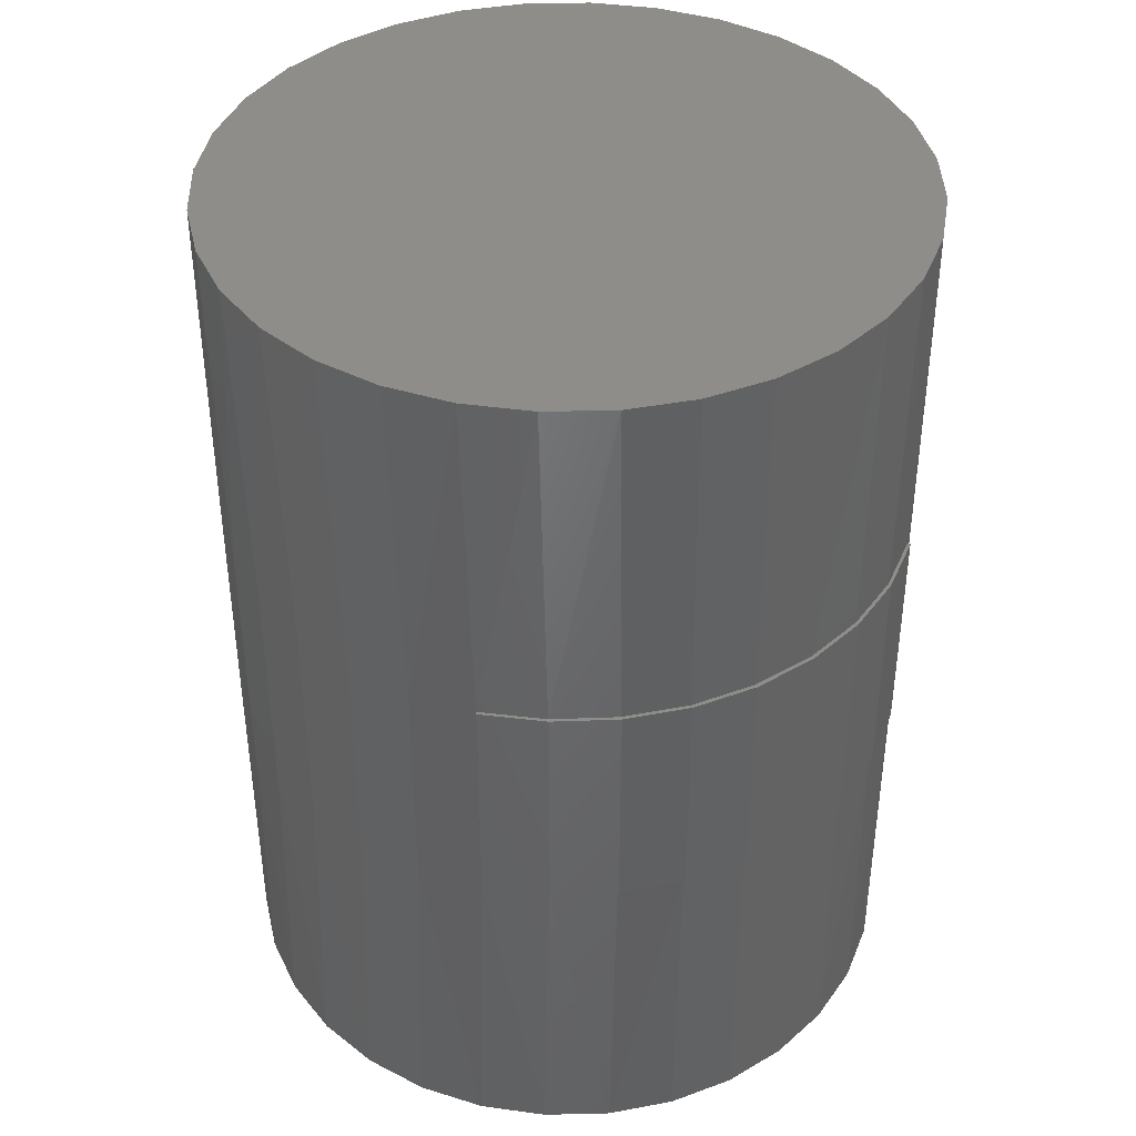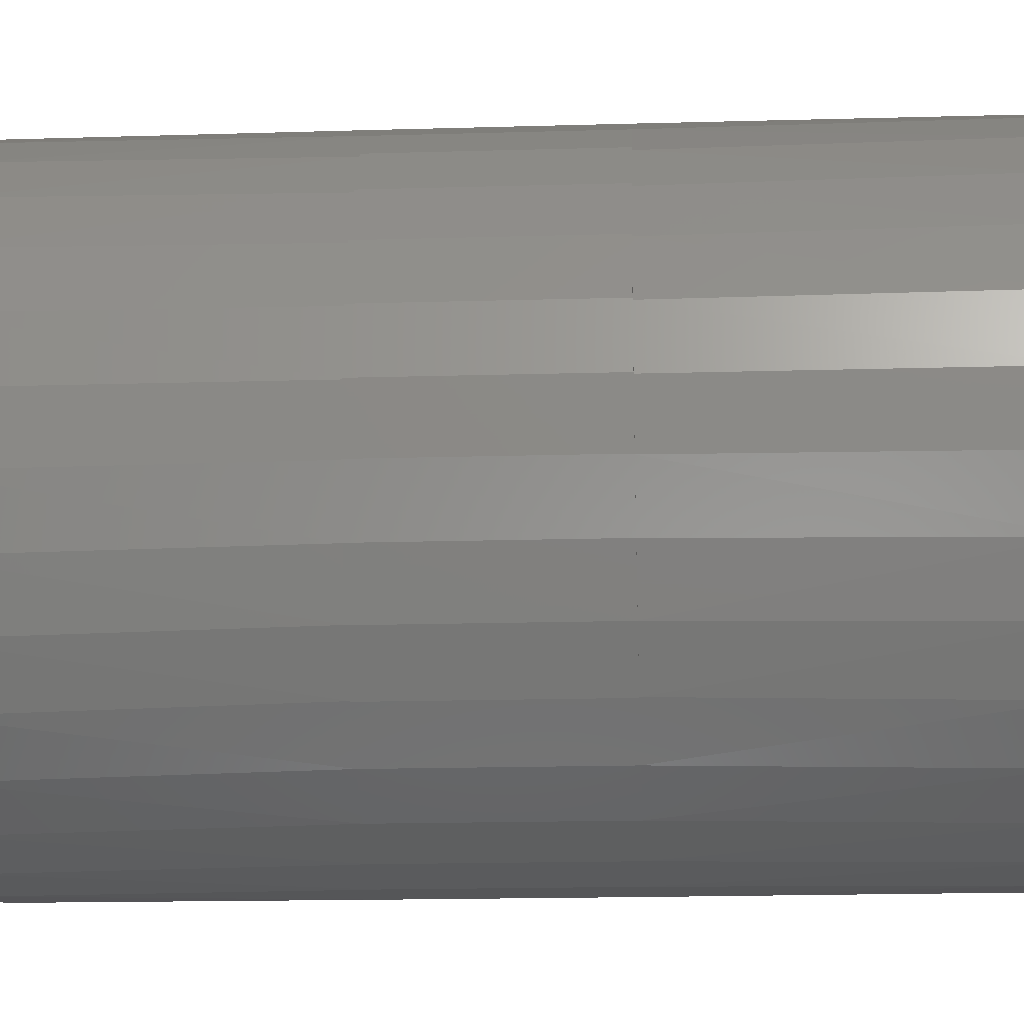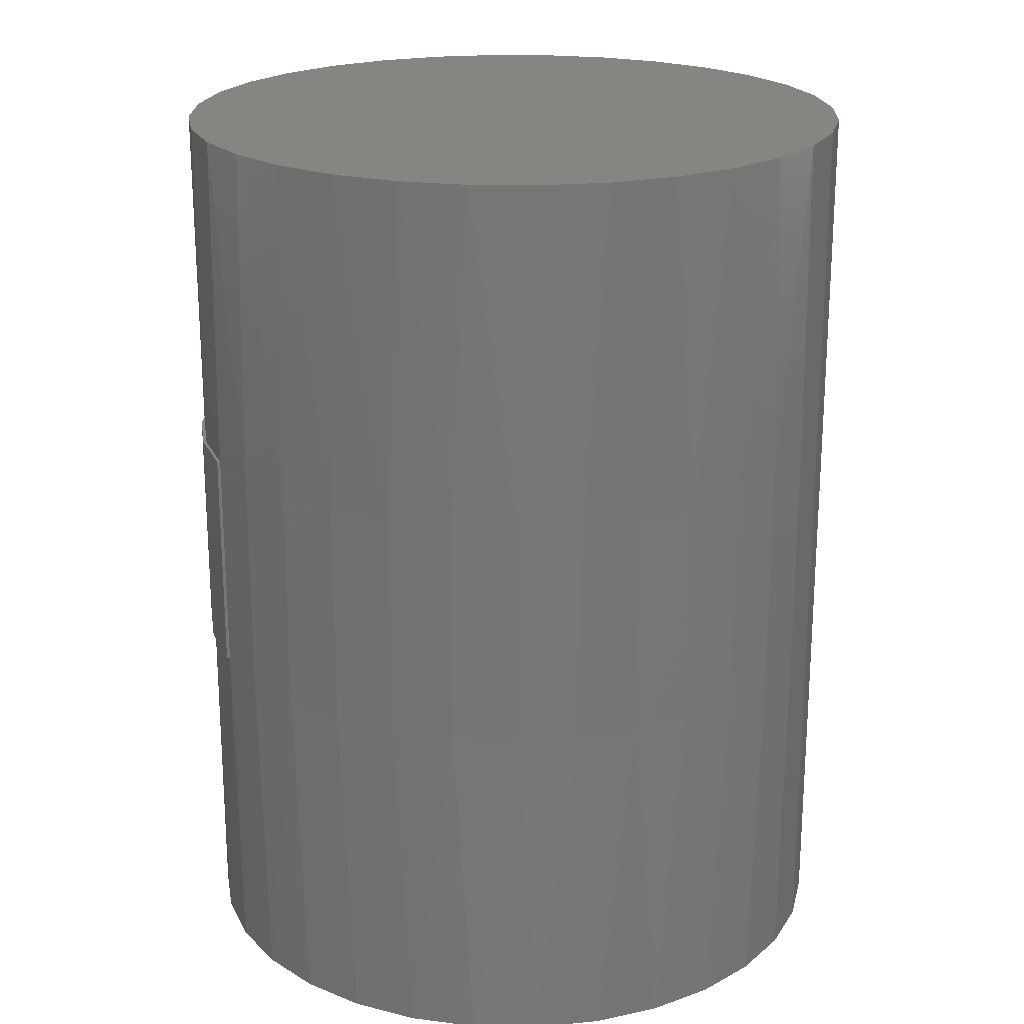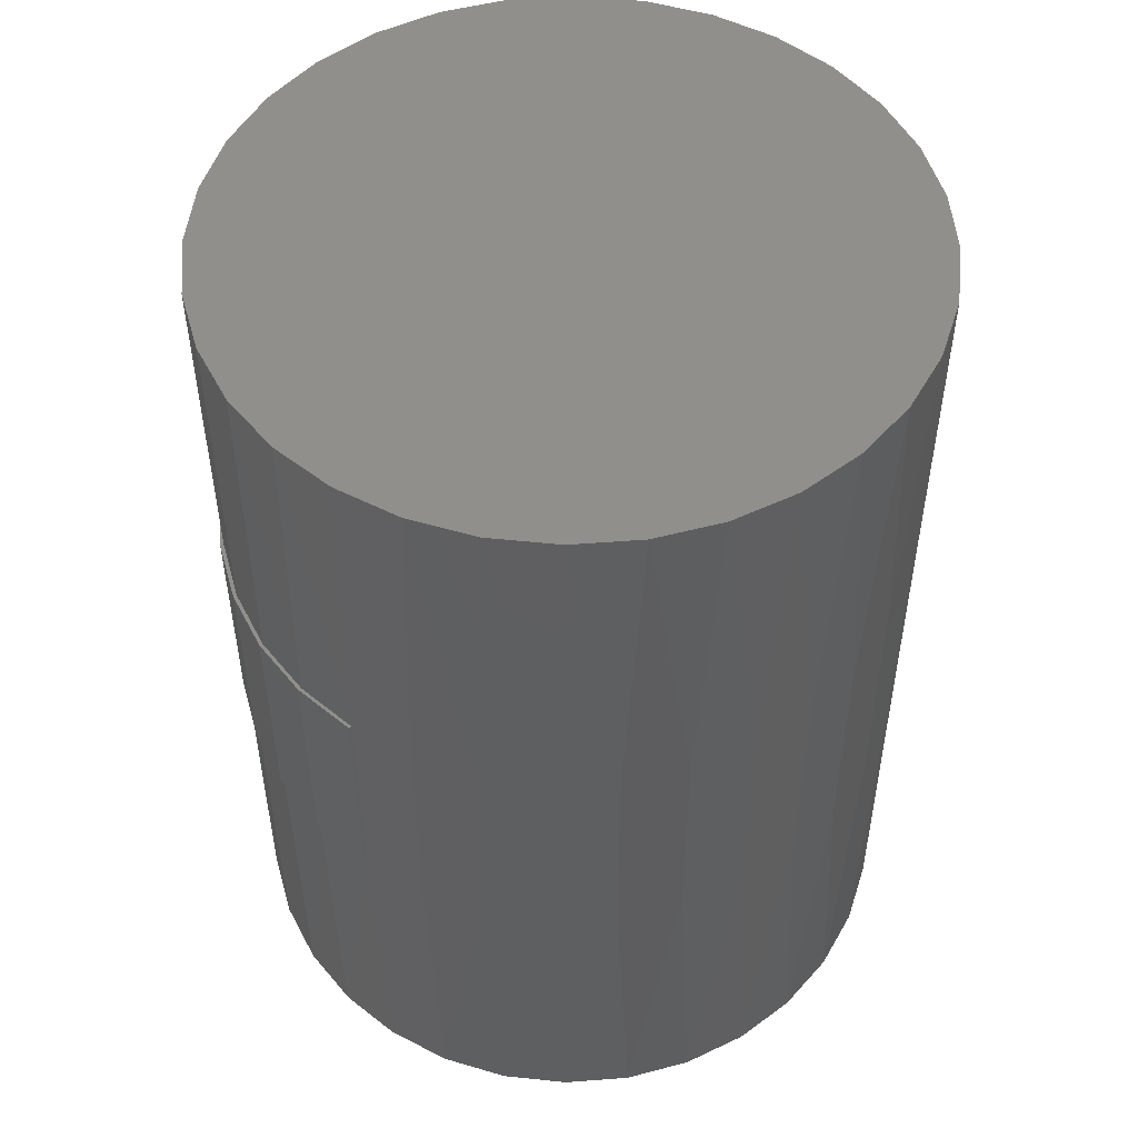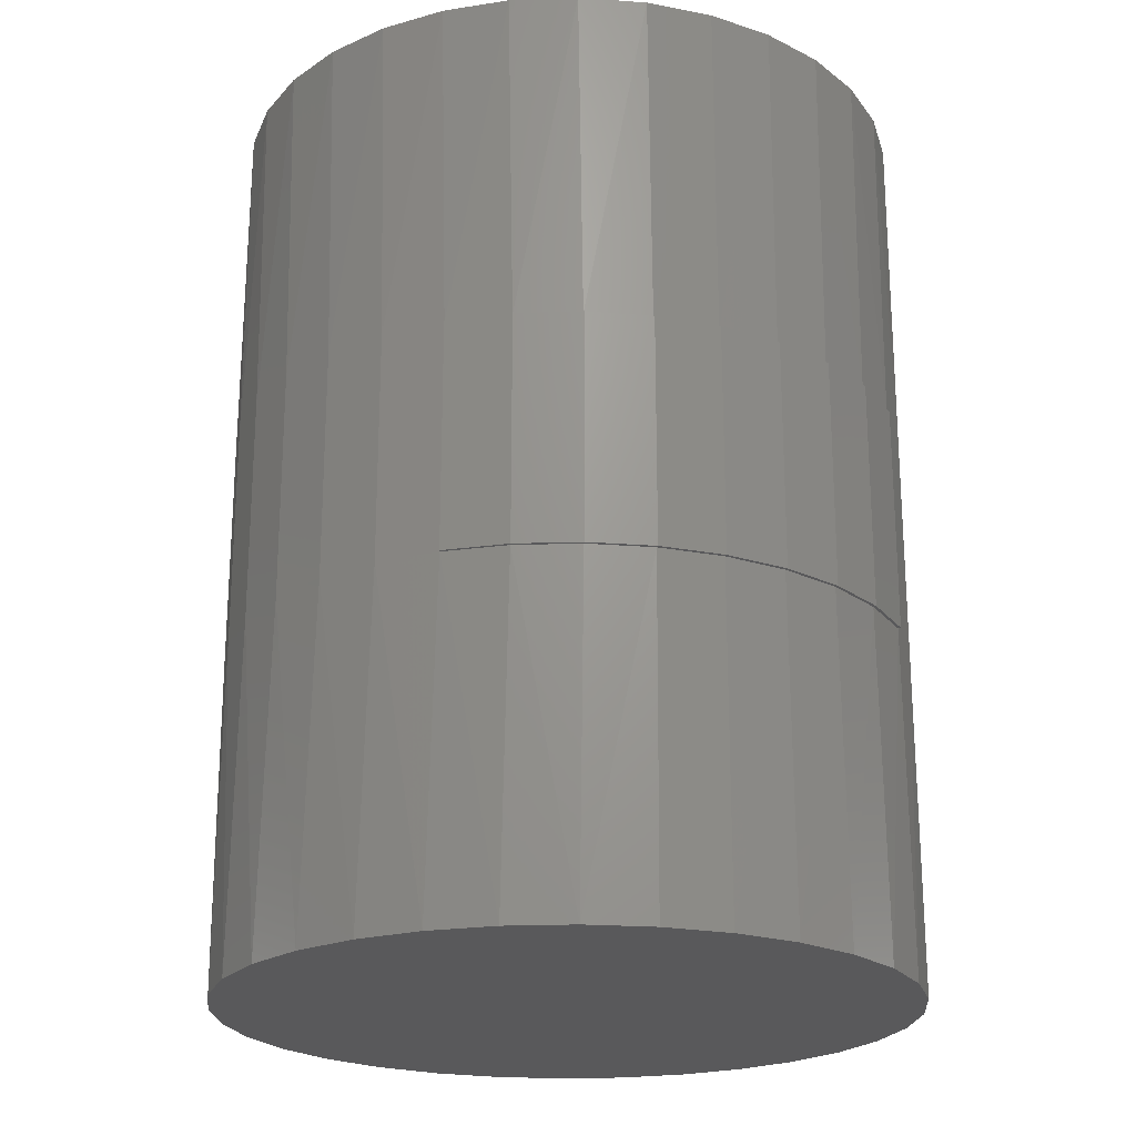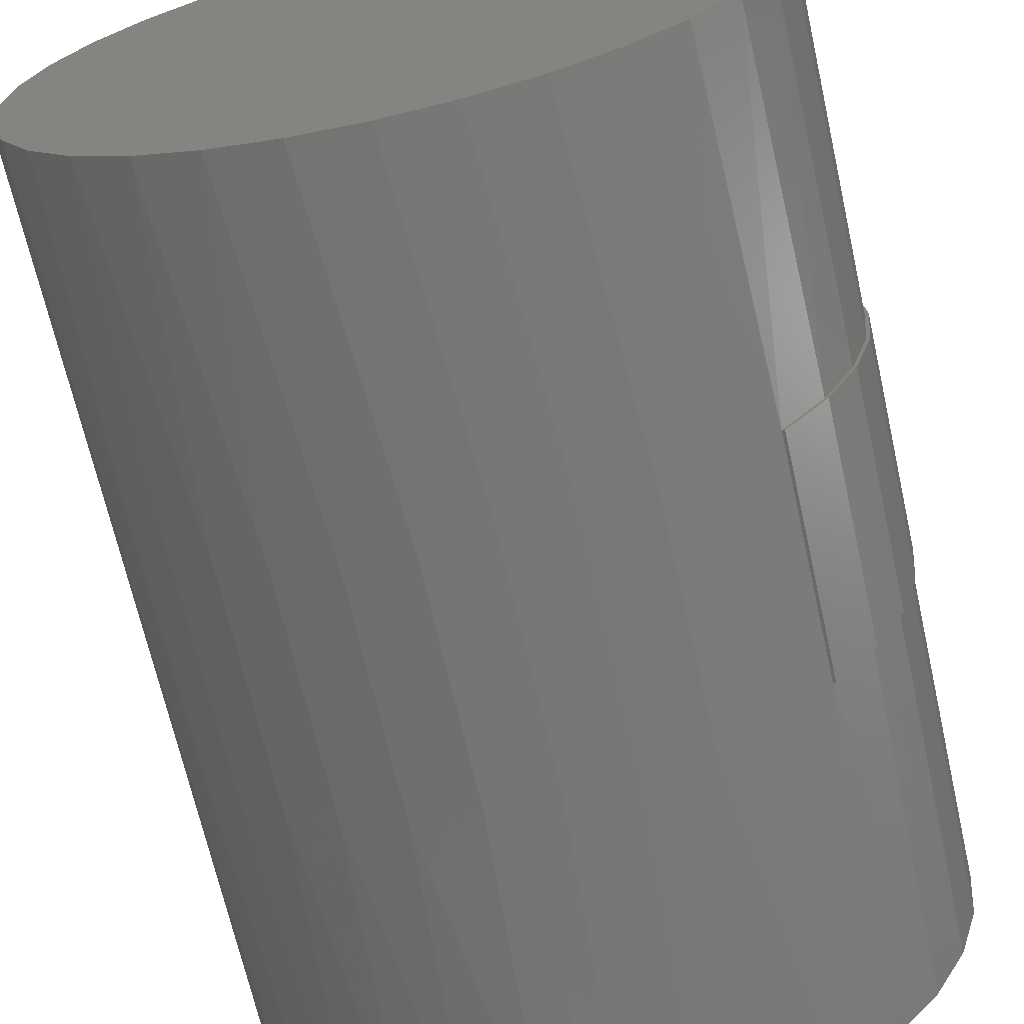
<metadata>
{"format":"stl","ext":"stl","renderer":"f3d","projection":"perspective","resolution":1024,"background":"white","views":[{"elev":40.6,"azim":-119.8,"up":"+Y"},{"elev":-18.1,"azim":-86.8,"up":"+Z"},{"elev":21.3,"azim":18.4,"up":"+Y"},{"elev":51.2,"azim":-10.4,"up":"+Y"},{"elev":-22.0,"azim":-114.2,"up":"+Y"},{"elev":-68.0,"azim":-167.3,"up":"+Z"}]}
</metadata>
<code>
# stl→obj: 150 verts, 296 faces
v -0.08572 -0.1953 0.08077
v -0.08667 -0.1953 0.08125
v -0.1005 -0.1953 0.06366
v -0.09946 -0.1953 0.06327
v -0.1108 -0.1953 0.04377
v -0.1096 -0.1953 0.04349
v -0.1171 -0.1953 0.02229
v -0.1159 -0.1953 0.02215
v -0.118 -0.1953 2.403e-16
v -0.1171 -0.1953 -0.02229
v -0.1159 -0.1953 -0.02215
v -0.1108 -0.1953 -0.04377
v -0.1096 -0.1953 -0.04349
v -0.1005 -0.1953 -0.06366
v -0.09946 -0.1953 -0.06327
v -0.08667 -0.1953 -0.08125
v -0.08572 -0.1953 -0.08077
v -0.1192 -0.1953 8.308e-18
v 0.1141 -0.3125 -0.02286
v 0.1074 -0.3125 -0.04485
v 0.1093 -0.1953 -0.04019
v 0.1006 -0.1953 -0.05875
v 0.09662 -0.3125 -0.06511
v 0.0888 -0.1953 -0.07551
v 0.08204 -0.3125 -0.08286
v 0.07428 -0.1953 -0.08996
v 0.06428 -0.3125 -0.09744
v 0.03712 -0.1953 -0.111
v 0.04402 -0.3125 -0.1083
v 0.02204 -0.3125 -0.1149
v 0.01538 -0.1953 -0.1164
v -0.0008224 -0.3125 -0.1172
v -0.006981 -0.1953 -0.1175
v -0.02368 -0.3125 -0.1149
v -0.02915 -0.1953 -0.1143
v -0.04567 -0.3125 -0.1083
v -0.05032 -0.1953 -0.1071
v -0.06593 -0.3125 -0.09744
v -0.06973 -0.1953 -0.09589
v -0.08369 -0.3125 -0.08286
v -0.09826 -0.3125 -0.06511
v -0.1091 -0.3125 -0.04485
v 0.05746 -0.1953 -0.1017
v 0.1164 -0.1953 -1.581e-16
v 0.1164 -0.3125 -1.581e-16
v 0.1146 -0.1953 -0.02041
v -0.118 -0.3125 2.403e-16
v -0.1158 -0.3125 -0.02286
v -0.1091 -0.3125 0.04485
v -0.09826 -0.3125 0.06511
v -0.08369 -0.3125 0.08286
v -0.06893 -0.1953 0.09536
v -0.06593 -0.3125 0.09744
v -0.04968 -0.1953 0.1065
v -0.04567 -0.3125 0.1083
v -0.02867 -0.1953 0.1138
v -0.02368 -0.3125 0.1149
v -0.006657 -0.1953 0.117
v -0.0008224 -0.3125 0.1172
v 0.01557 -0.1953 0.116
v 0.02204 -0.3125 0.1149
v 0.0372 -0.1953 0.1108
v 0.04402 -0.3125 0.1083
v 0.06428 -0.3125 0.09744
v 0.08204 -0.3125 0.08286
v 0.07428 -0.1953 0.08996
v 0.0888 -0.1953 0.07551
v 0.09662 -0.3125 0.06511
v 0.1006 -0.1953 0.05875
v 0.1074 -0.3125 0.04485
v 0.1093 -0.1953 0.04019
v 0.1141 -0.3125 0.02286
v 0.05746 -0.1953 0.1017
v -0.1158 -0.3125 0.02286
v 0.1146 -0.1953 0.02041
v -0.1005 -0.1172 0.06366
v -0.08667 -0.1172 0.08125
v -0.08572 -0.1172 0.08077
v -0.09946 -0.1172 0.06327
v -0.1108 -0.1172 0.04377
v -0.1096 -0.1172 0.04349
v -0.1171 -0.1172 0.02229
v -0.1159 -0.1172 0.02215
v -0.1159 -0.1172 -0.02215
v -0.1171 -0.1172 -0.02229
v -0.118 -0.1172 2.403e-16
v -0.1108 -0.1172 -0.04377
v -0.1096 -0.1172 -0.04349
v -0.1005 -0.1172 -0.06366
v -0.09946 -0.1172 -0.06327
v -0.08667 -0.1172 -0.08125
v -0.08572 -0.1172 -0.08077
v -0.1192 -0.1172 8.308e-18
v 0.1141 2.026e-17 -0.02286
v 0.1093 -0.1172 -0.04019
v 0.1074 1.989e-17 -0.04485
v 0.1006 -0.1172 -0.05875
v 0.09662 1.929e-17 -0.06511
v 0.0888 -0.1172 -0.07551
v 0.08204 1.848e-17 -0.08286
v 0.07428 -0.1172 -0.08996
v 0.06428 1.749e-17 -0.09744
v 0.02204 1.515e-17 -0.1149
v 0.04402 1.637e-17 -0.1083
v 0.03712 -0.1172 -0.111
v 0.01538 -0.1172 -0.1164
v -0.0008224 1.388e-17 -0.1172
v -0.006981 -0.1172 -0.1175
v -0.02368 1.261e-17 -0.1149
v -0.02915 -0.1172 -0.1143
v -0.04567 1.139e-17 -0.1083
v -0.05032 -0.1172 -0.1071
v -0.06593 1.026e-17 -0.09744
v -0.06973 -0.1172 -0.09589
v -0.08369 9.278e-18 -0.08286
v -0.09826 8.469e-18 -0.06511
v -0.1091 7.868e-18 -0.04485
v 0.05746 -0.1172 -0.1017
v 0.1164 2.038e-17 -1.581e-16
v 0.1164 -0.1172 -1.581e-16
v 0.1146 -0.1172 -0.02041
v -0.118 7.373e-18 2.403e-16
v -0.1158 7.498e-18 -0.02286
v -0.1091 7.868e-18 0.04485
v -0.09826 8.469e-18 0.06511
v -0.08369 9.278e-18 0.08286
v -0.06893 -0.1172 0.09536
v -0.06593 1.026e-17 0.09744
v -0.04968 -0.1172 0.1065
v -0.04567 1.139e-17 0.1083
v -0.02867 -0.1172 0.1138
v -0.02368 1.261e-17 0.1149
v -0.006657 -0.1172 0.117
v -0.0008224 1.388e-17 0.1172
v 0.01557 -0.1172 0.116
v 0.02204 1.515e-17 0.1149
v 0.0372 -0.1172 0.1108
v 0.04402 1.637e-17 0.1083
v 0.06428 1.749e-17 0.09744
v 0.07428 -0.1172 0.08996
v 0.08204 1.848e-17 0.08286
v 0.0888 -0.1172 0.07551
v 0.09662 1.929e-17 0.06511
v 0.1006 -0.1172 0.05875
v 0.1074 1.989e-17 0.04485
v 0.1093 -0.1172 0.04019
v 0.1141 2.026e-17 0.02286
v 0.05746 -0.1172 0.1017
v -0.1158 7.498e-18 0.02286
v 0.1146 -0.1172 0.02041
f 1 2 3
f 1 3 4
f 4 3 5
f 4 5 6
f 6 5 7
f 6 7 8
f 9 10 11
f 11 10 12
f 11 12 13
f 13 12 14
f 13 14 15
f 15 14 16
f 15 16 17
f 18 10 9
f 18 9 8
f 18 8 7
f 19 20 21
f 22 21 20
f 20 23 22
f 24 22 23
f 23 25 24
f 26 24 25
f 25 27 26
f 28 29 30
f 28 30 31
f 31 30 32
f 31 32 33
f 33 32 34
f 33 34 35
f 35 34 36
f 35 36 37
f 37 36 38
f 37 38 39
f 39 38 40
f 39 40 17
f 17 40 41
f 17 41 15
f 15 41 42
f 43 26 27
f 43 27 29
f 43 29 28
f 44 45 46
f 46 45 19
f 46 19 21
f 47 9 48
f 48 9 11
f 48 11 42
f 42 11 13
f 42 13 15
f 49 50 4
f 1 4 50
f 50 51 1
f 52 1 51
f 51 53 52
f 54 52 53
f 53 55 54
f 56 54 55
f 55 57 56
f 58 56 57
f 57 59 58
f 60 58 59
f 59 61 60
f 62 60 61
f 61 63 62
f 64 65 66
f 66 65 67
f 67 65 68
f 67 68 69
f 69 68 70
f 69 70 71
f 71 70 72
f 73 62 63
f 73 63 64
f 73 64 66
f 9 47 8
f 8 47 74
f 8 74 6
f 6 74 49
f 6 49 4
f 45 44 72
f 72 44 75
f 72 75 71
f 76 77 78
f 79 76 78
f 80 76 79
f 81 80 79
f 82 80 81
f 83 82 81
f 84 85 86
f 87 85 84
f 88 87 84
f 89 87 88
f 90 89 88
f 91 89 90
f 92 91 90
f 93 82 83
f 93 83 86
f 93 86 85
f 94 95 96
f 96 95 97
f 96 97 98
f 98 97 99
f 98 99 100
f 100 99 101
f 100 101 102
f 103 104 105
f 105 106 103
f 107 103 106
f 106 108 107
f 109 107 108
f 108 110 109
f 111 109 110
f 110 112 111
f 113 111 112
f 112 114 113
f 115 113 114
f 114 92 115
f 116 115 92
f 92 90 116
f 117 116 90
f 118 105 104
f 118 104 102
f 118 102 101
f 119 120 94
f 94 120 121
f 94 121 95
f 86 122 84
f 84 122 123
f 84 123 88
f 88 123 117
f 88 117 90
f 124 79 125
f 125 79 78
f 125 78 126
f 126 78 127
f 126 127 128
f 128 127 129
f 128 129 130
f 130 129 131
f 130 131 132
f 132 131 133
f 132 133 134
f 134 133 135
f 134 135 136
f 136 135 137
f 136 137 138
f 139 140 141
f 140 142 141
f 143 141 142
f 142 144 143
f 145 143 144
f 144 146 145
f 147 145 146
f 148 140 139
f 148 139 138
f 148 138 137
f 122 86 149
f 149 86 83
f 149 83 124
f 124 83 81
f 124 81 79
f 120 119 150
f 150 119 147
f 150 147 146
f 92 17 16
f 92 16 91
f 17 92 39
f 39 92 114
f 91 16 89
f 89 16 14
f 89 14 87
f 87 14 12
f 87 12 85
f 85 12 10
f 85 10 93
f 93 10 18
f 120 44 121
f 121 44 46
f 121 46 95
f 95 46 21
f 95 21 97
f 97 21 22
f 97 22 99
f 99 22 24
f 99 24 101
f 101 24 26
f 101 26 118
f 118 26 43
f 118 43 105
f 105 43 28
f 105 28 106
f 106 28 31
f 106 31 108
f 108 31 33
f 108 33 110
f 110 33 35
f 110 35 112
f 112 35 37
f 112 37 114
f 114 37 39
f 78 1 52
f 78 52 127
f 1 78 2
f 2 78 77
f 127 52 129
f 129 52 54
f 129 54 131
f 131 54 56
f 131 56 133
f 133 56 58
f 133 58 135
f 135 58 60
f 135 60 137
f 137 60 62
f 137 62 148
f 148 62 73
f 148 73 140
f 140 73 66
f 140 66 142
f 142 66 67
f 142 67 144
f 144 67 69
f 144 69 146
f 146 69 71
f 146 71 150
f 150 71 75
f 150 75 120
f 120 75 44
f 93 18 82
f 82 18 7
f 82 7 80
f 80 7 5
f 80 5 76
f 76 5 3
f 76 3 77
f 77 3 2
f 57 61 59
f 61 57 55
f 61 55 63
f 63 55 53
f 63 53 64
f 27 36 29
f 29 36 34
f 29 34 30
f 30 34 32
f 64 53 65
f 65 53 51
f 65 51 68
f 68 51 50
f 68 50 70
f 70 50 49
f 70 49 72
f 72 49 74
f 72 74 45
f 45 74 47
f 45 47 19
f 19 47 48
f 19 48 20
f 20 48 42
f 20 42 23
f 23 42 41
f 23 41 25
f 25 41 40
f 25 40 27
f 27 40 38
f 27 38 36
f 134 136 132
f 130 132 136
f 138 130 136
f 128 130 138
f 139 128 138
f 104 111 102
f 109 111 104
f 103 109 104
f 107 109 103
f 111 113 102
f 102 113 115
f 102 115 100
f 100 115 116
f 100 116 98
f 98 116 117
f 98 117 96
f 96 117 123
f 96 123 94
f 94 123 122
f 94 122 119
f 119 122 149
f 119 149 147
f 147 149 124
f 147 124 145
f 145 124 125
f 145 125 143
f 143 125 126
f 143 126 141
f 141 126 128
f 141 128 139

</code>
